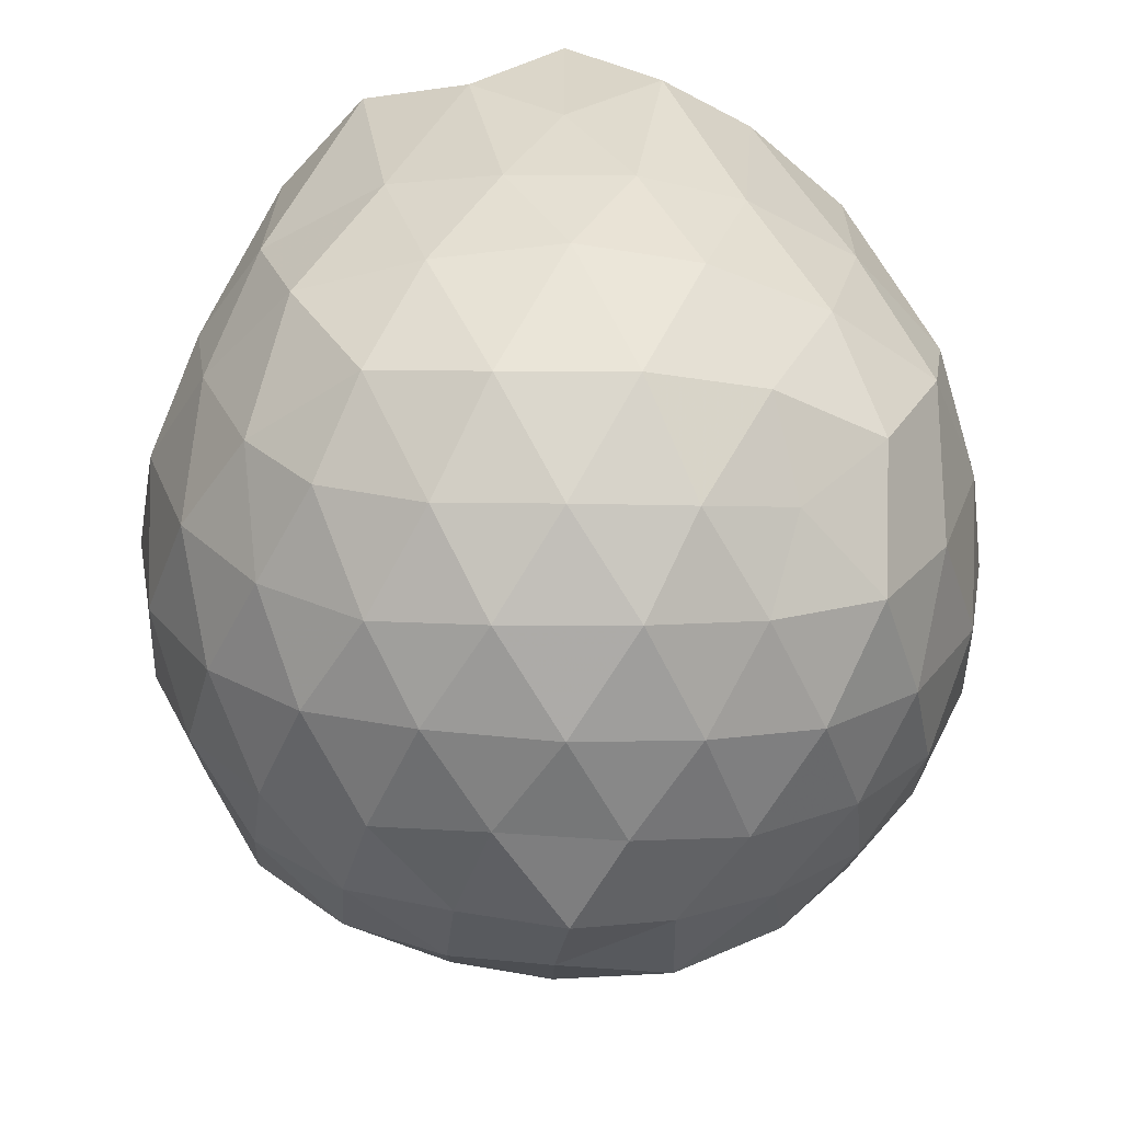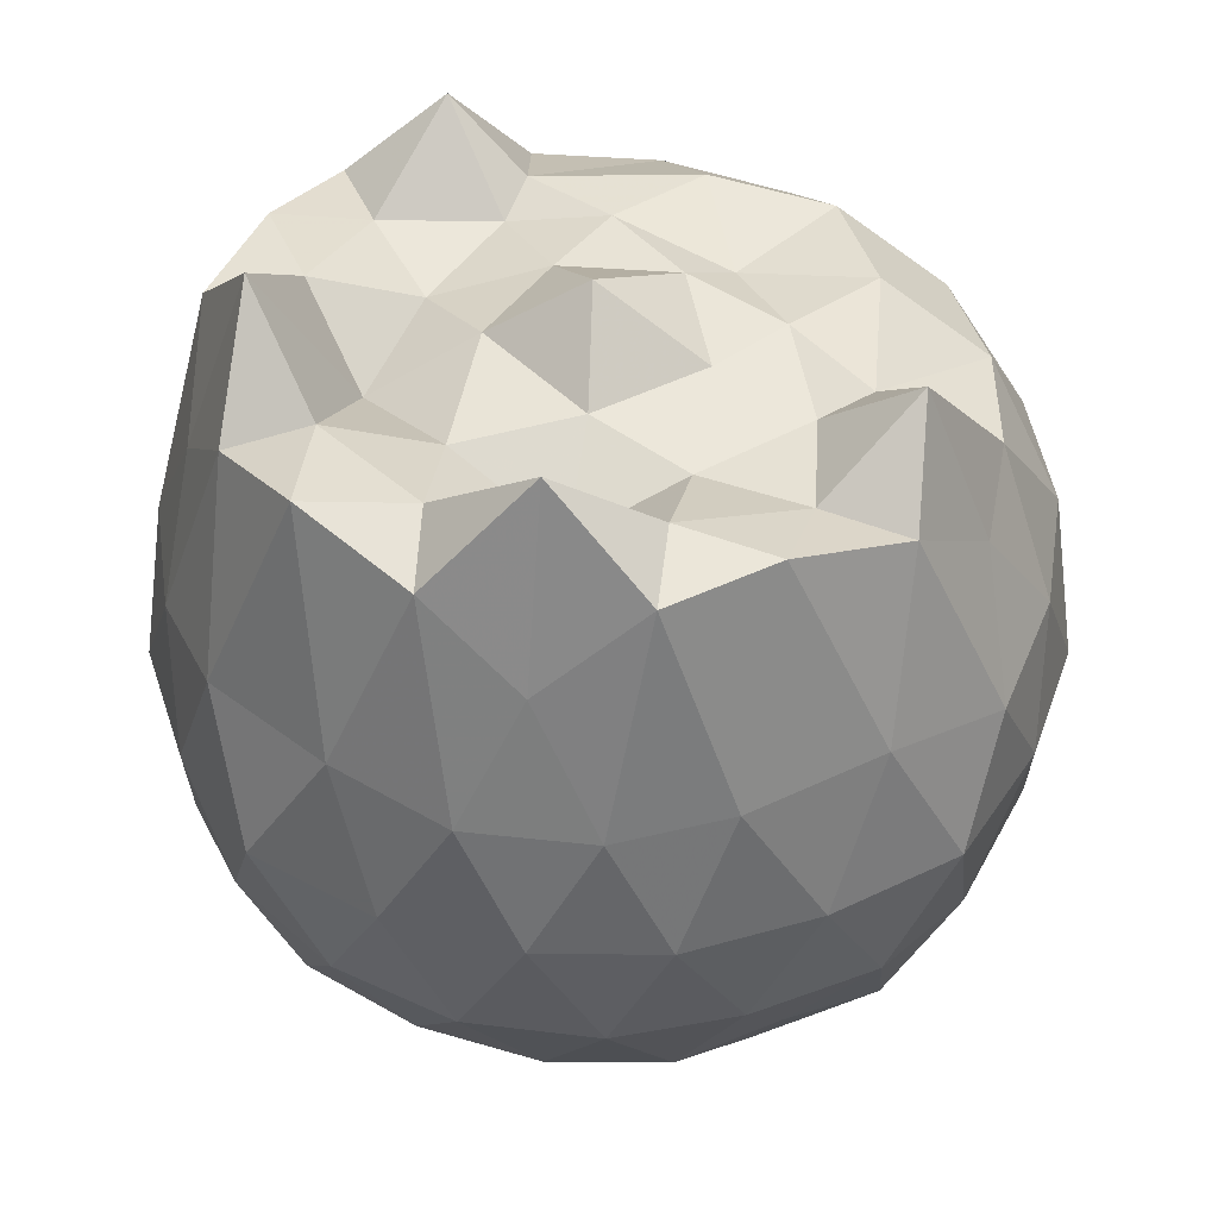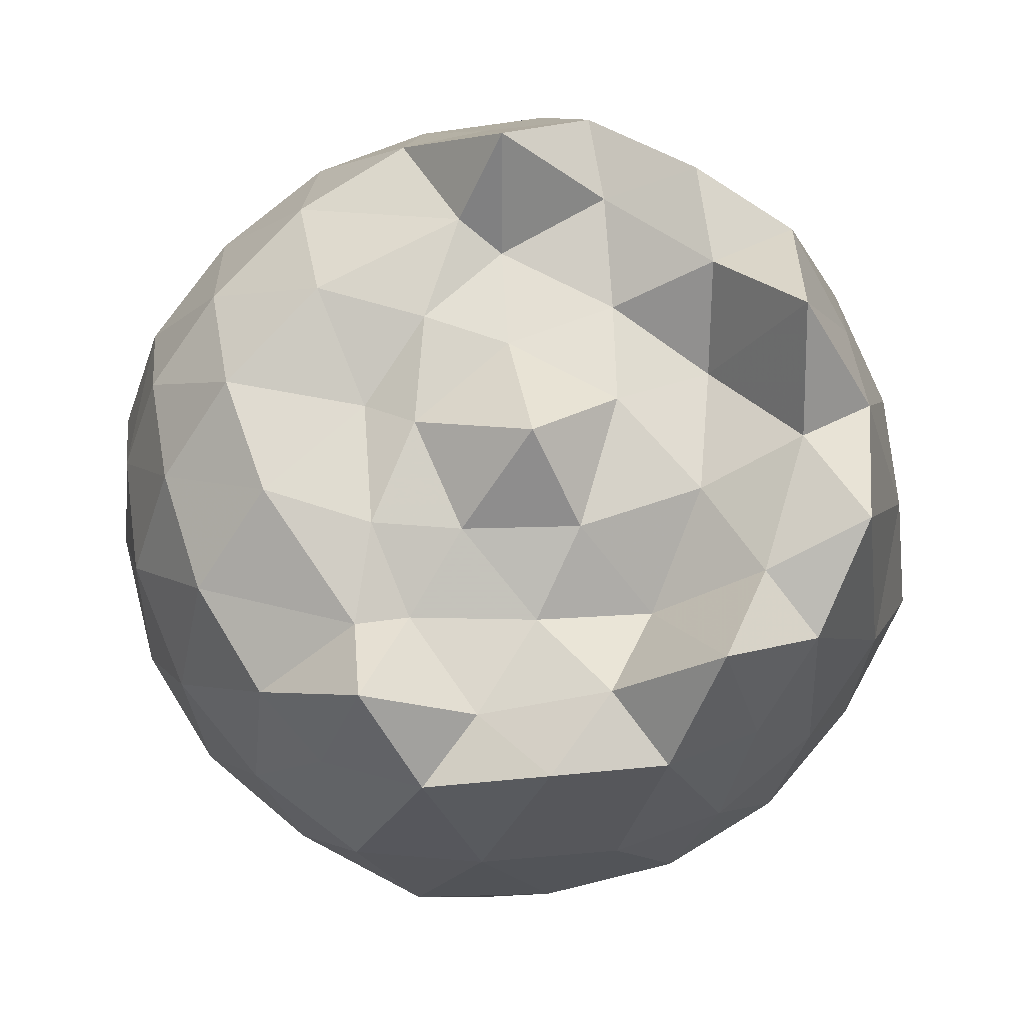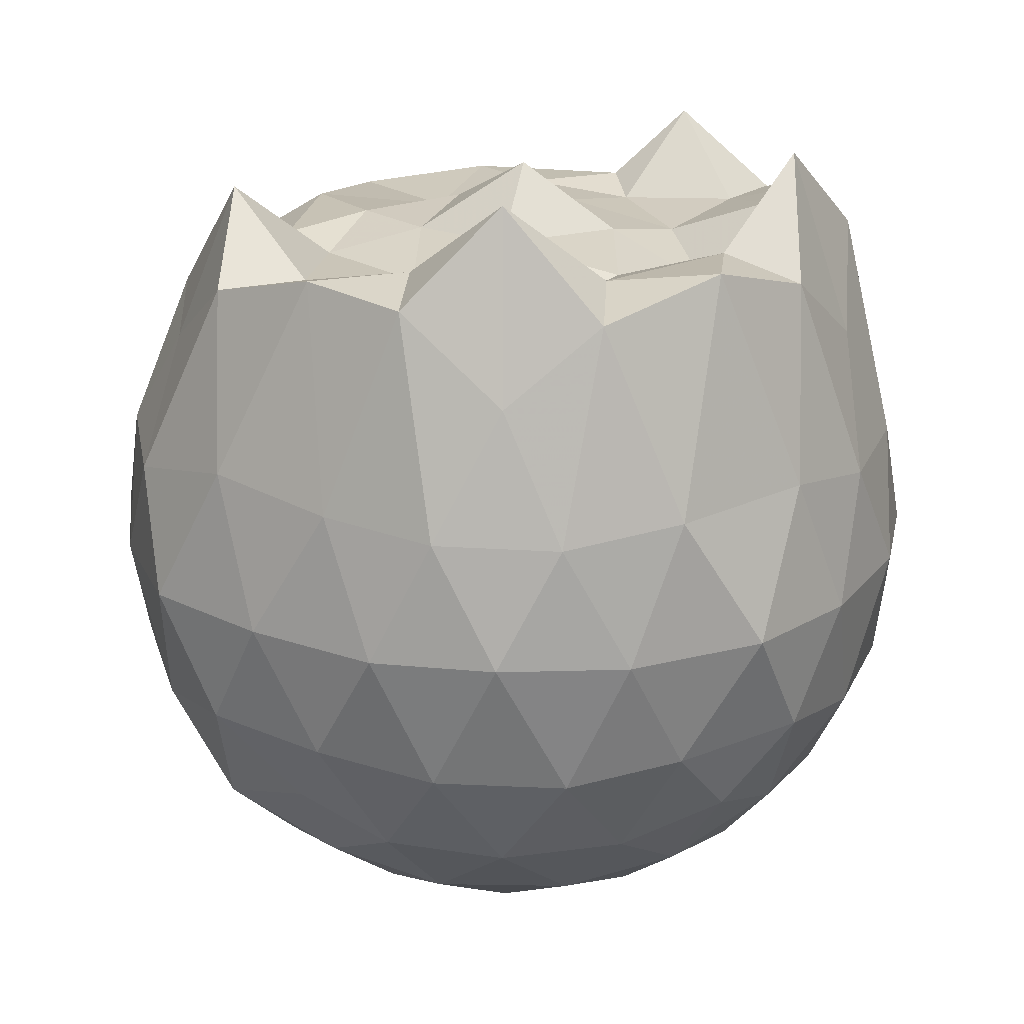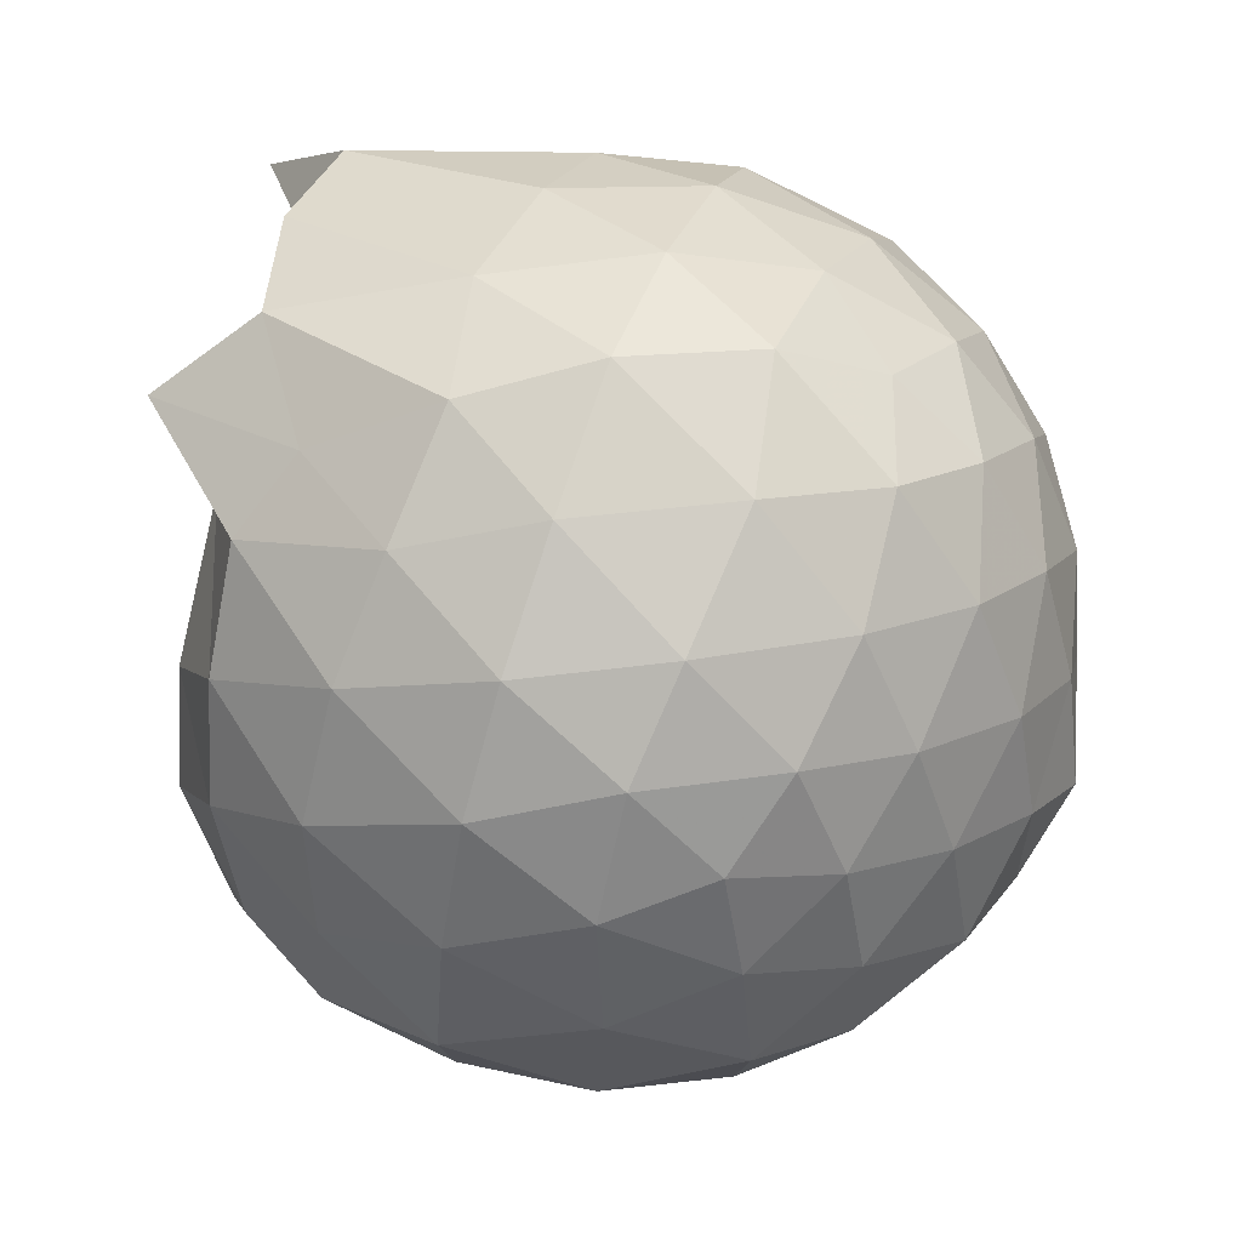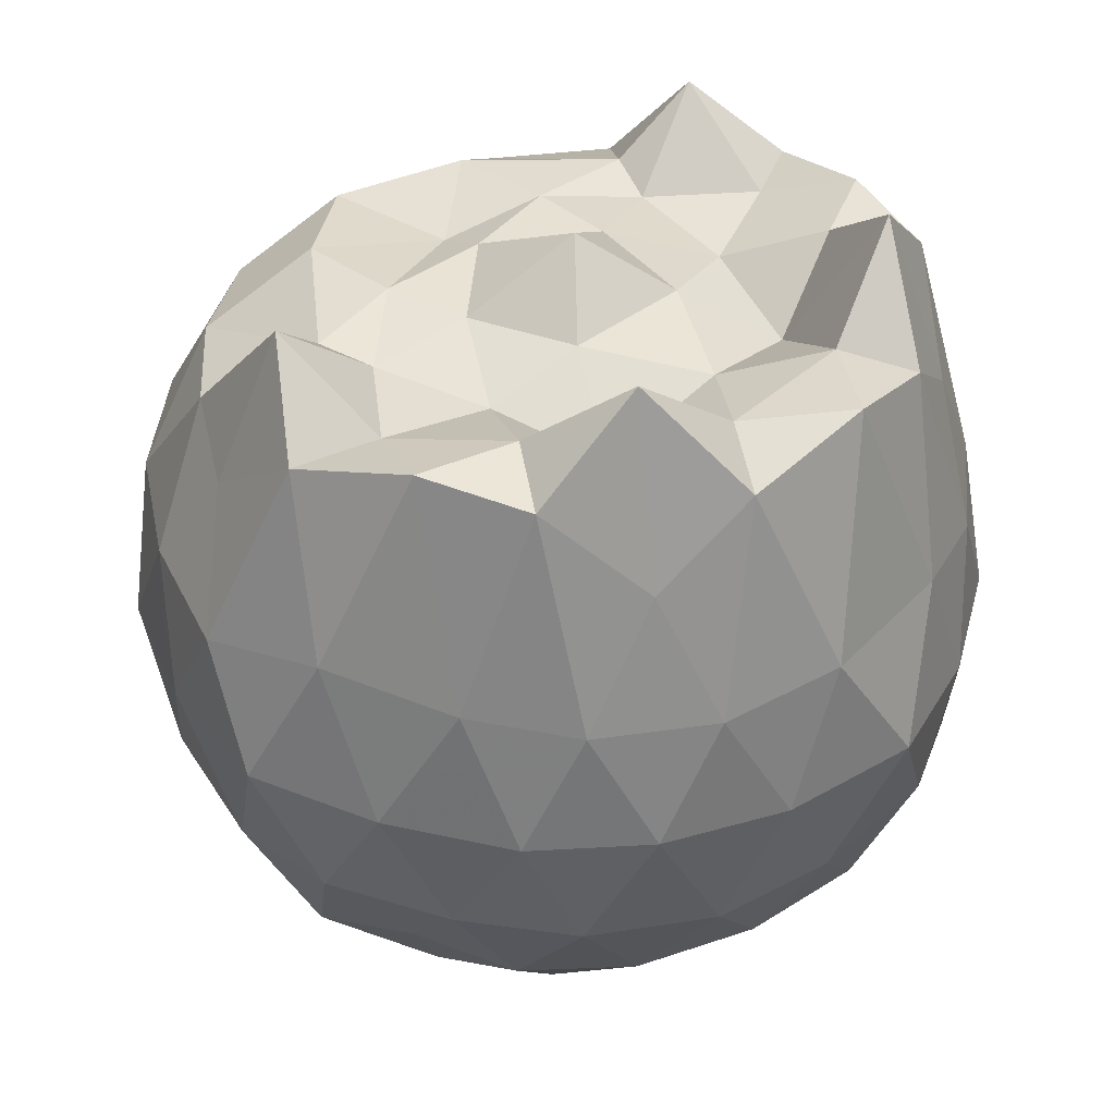
<metadata>
{"format":"obj","ext":"obj","renderer":"f3d","projection":"perspective","resolution":1024,"background":"white","views":[{"elev":-41.1,"azim":-55.4,"up":"+Z"},{"elev":44.5,"azim":-44.8,"up":"+Z"},{"elev":78.1,"azim":-166.4,"up":"+Z"},{"elev":22.5,"azim":-123.7,"up":"+Z"},{"elev":61.9,"azim":110.3,"up":"+Y"},{"elev":40.0,"azim":-138.3,"up":"+Z"}]}
</metadata>
<code>
v -1.523 -0.01871 1.153
v -1.444 -0.01608 -0.7984
v -0.5837 -0.01827 0.6995
v -0.689 0.2119 0.7971
v -0.8408 0.4584 0.8348
v -1.044 0.6616 0.8527
v -1.213 0.7755 0.7717
v -1.466 0.7964 0.9566
v -1.741 0.7122 1.035
v -1.99 0.6248 1.016
v -2.178 0.4757 0.8118
v -2.255 0.2615 0.9877
v -2.307 -0.01875 1.073
v -2.255 -0.294 0.9876
v -2.177 -0.5079 0.8107
v -1.99 -0.657 1.016
v -1.741 -0.7446 1.035
v -1.466 -0.8287 0.9565
v -1.213 -0.8078 0.7717
v -1.044 -0.6937 0.8523
v -0.8406 -0.4906 0.8347
v -0.6866 -0.2418 0.7948
v -0.5352 0.1475 0.5051
v -0.6367 0.4048 0.5574
v -0.8179 0.6532 0.5508
v -1.045 0.8214 0.5221
v -1.323 0.9411 0.5022
v -1.624 0.8985 0.5729
v -1.93 0.7949 0.5482
v -2.149 0.6477 0.5202
v -2.322 0.4137 0.5121
v -2.422 0.1538 0.553
v -2.409 -0.1862 0.5663
v -2.322 -0.4459 0.5119
v -2.149 -0.6799 0.52
v -1.93 -0.8271 0.5481
v -1.624 -0.9308 0.5728
v -1.323 -0.9733 0.5019
v -1.045 -0.8537 0.5225
v -0.8178 -0.6854 0.5511
v -0.6366 -0.4369 0.5578
v -0.5207 -0.1797 0.5199
v -0.5343 0.2954 0.2353
v -0.6779 0.5727 0.2372
v -0.8859 0.7777 0.2334
v -1.164 0.9157 0.2333
v -1.483 0.996 0.2395
v -1.794 0.9125 0.2422
v -2.073 0.768 0.2352
v -2.28 0.5627 0.2403
v -2.418 0.291 0.2301
v -2.5 -0.01871 0.2459
v -2.42 -0.3207 0.2326
v -2.279 -0.595 0.2404
v -2.073 -0.8002 0.2351
v -1.794 -0.9447 0.2421
v -1.483 -1.028 0.2394
v -1.164 -0.948 0.2333
v -0.8859 -0.81 0.2334
v -0.6779 -0.605 0.2372
v -0.5368 -0.3301 0.2377
v -0.4531 -0.01367 0.2272
v -0.6321 0.4239 -0.0453
v -0.8061 0.6599 -0.04269
v -1.028 0.8064 -0.07311
v -1.337 0.9062 -0.09657
v -1.641 0.9398 -0.02968
v -1.918 0.8222 -0.04202
v -2.143 0.6463 -0.07536
v -2.324 0.3988 -0.08198
v -2.422 0.1449 -0.04308
v -2.437 -0.1771 -0.02819
v -2.324 -0.431 -0.08195
v -2.143 -0.6785 -0.07536
v -1.918 -0.8544 -0.04204
v -1.641 -0.972 -0.0297
v -1.337 -0.9384 -0.09658
v -1.028 -0.8386 -0.07315
v -0.8061 -0.6922 -0.04266
v -0.6321 -0.4562 -0.04533
v -0.5314 -0.1899 -0.08038
v -0.5387 0.1577 -0.09308
v -0.7766 0.4931 -0.2477
v -0.9673 0.6333 -0.3191
v -1.223 0.7468 -0.3557
v -1.499 0.8309 -0.3257
v -1.76 0.7833 -0.2346
v -1.956 0.6604 -0.3135
v -2.138 0.453 -0.3361
v -2.278 0.2072 -0.3095
v -2.378 -0.01378 -0.219
v -2.276 -0.2418 -0.3118
v -2.138 -0.4853 -0.3361
v -1.956 -0.6927 -0.3136
v -1.76 -0.8155 -0.2346
v -1.499 -0.8631 -0.3257
v -1.223 -0.7791 -0.3557
v -0.9673 -0.6656 -0.3191
v -0.7766 -0.5253 -0.2477
v -0.6957 -0.2965 -0.3207
v -0.6393 -0.01648 -0.3673
v -0.6965 0.265 -0.3199
v -0.7943 -0.01298 0.9382
v -0.9489 0.2219 0.9775
v -1.23 0.4765 0.9859
v -1.292 0.6505 1.141
v -1.547 0.6091 0.9693
v -1.83 0.4965 1.043
v -2.053 0.3929 1.233
v -2.103 0.1468 1.032
v -2.119 -0.1744 1.047
v -2.053 -0.4254 1.233
v -1.829 -0.5293 1.043
v -1.547 -0.6415 0.9693
v -1.292 -0.683 1.142
v -1.23 -0.5086 0.9861
v -0.949 -0.2714 0.9777
v -1.123 -0.02929 0.9516
v -1.21 0.2424 0.9986
v -1.344 0.4277 0.9541
v -1.626 0.3637 0.9476
v -1.879 0.2768 0.885
v -1.921 -0.01835 0.97
v -1.879 -0.3089 0.8851
v -1.626 -0.396 0.9477
v -1.344 -0.4601 0.9539
v -1.21 -0.2575 0.9984
v -1.249 -0.006473 1.01
v -1.414 0.2084 0.999
v -1.675 0.1419 1.014
v -1.688 -0.1714 1
v -1.413 -0.2405 0.9989
v -0.9023 0.4072 -0.452
v -1.132 0.5332 -0.5099
v -1.425 0.6251 -0.5299
v -1.707 0.6638 -0.4472
v -1.905 0.4835 -0.5111
v -2.083 0.2304 -0.5121
v -2.189 -0.01708 -0.4572
v -2.083 -0.2626 -0.5121
v -1.905 -0.5157 -0.5111
v -1.707 -0.6961 -0.4472
v -1.425 -0.6573 -0.5299
v -1.132 -0.5654 -0.5099
v -0.9023 -0.4394 -0.452
v -0.8348 -0.1875 -0.5243
v -0.8363 0.1552 -0.5232
v -1.079 0.2811 -0.6211
v -1.348 0.3828 -0.665
v -1.637 0.4559 -0.621
v -1.83 0.2403 -0.6543
v -1.99 -0.01571 -0.6103
v -1.83 -0.2725 -0.6543
v -1.637 -0.4882 -0.621
v -1.348 -0.4151 -0.665
v -1.08 -0.3142 -0.6203
v -1.032 -0.01572 -0.6889
v -1.273 0.1423 -0.7389
v -1.555 0.2108 -0.7273
v -1.731 -0.01558 -0.7163
v -1.555 -0.243 -0.7273
v -1.271 -0.1746 -0.7408
f 3 23 4
f 4 23 24
f 4 24 5
f 5 24 25
f 5 25 6
f 6 25 26
f 6 26 7
f 7 26 27
f 7 27 8
f 8 27 28
f 8 28 9
f 9 28 29
f 9 29 10
f 10 29 30
f 10 30 11
f 11 30 31
f 11 31 12
f 12 31 32
f 12 32 13
f 13 32 33
f 13 33 14
f 14 33 34
f 14 34 15
f 15 34 35
f 15 35 16
f 16 35 36
f 16 36 17
f 17 36 37
f 17 37 18
f 18 37 38
f 18 38 19
f 19 38 39
f 19 39 20
f 20 39 40
f 20 40 21
f 21 40 41
f 21 41 22
f 22 41 42
f 22 42 3
f 3 42 23
f 23 43 24
f 24 43 44
f 24 44 25
f 25 44 45
f 25 45 26
f 26 45 46
f 26 46 27
f 27 46 47
f 27 47 28
f 28 47 48
f 28 48 29
f 29 48 49
f 29 49 30
f 30 49 50
f 30 50 31
f 31 50 51
f 31 51 32
f 32 51 52
f 32 52 33
f 33 52 53
f 33 53 34
f 34 53 54
f 34 54 35
f 35 54 55
f 35 55 36
f 36 55 56
f 36 56 37
f 37 56 57
f 37 57 38
f 38 57 58
f 38 58 39
f 39 58 59
f 39 59 40
f 40 59 60
f 40 60 41
f 41 60 61
f 41 61 42
f 42 61 62
f 42 62 23
f 23 62 43
f 43 63 44
f 44 63 64
f 44 64 45
f 45 64 65
f 45 65 46
f 46 65 66
f 46 66 47
f 47 66 67
f 47 67 48
f 48 67 68
f 48 68 49
f 49 68 69
f 49 69 50
f 50 69 70
f 50 70 51
f 51 70 71
f 51 71 52
f 52 71 72
f 52 72 53
f 53 72 73
f 53 73 54
f 54 73 74
f 54 74 55
f 55 74 75
f 55 75 56
f 56 75 76
f 56 76 57
f 57 76 77
f 57 77 58
f 58 77 78
f 58 78 59
f 59 78 79
f 59 79 60
f 60 79 80
f 60 80 61
f 61 80 81
f 61 81 62
f 62 81 82
f 62 82 43
f 43 82 63
f 63 83 64
f 64 83 84
f 64 84 65
f 65 84 85
f 65 85 66
f 66 85 86
f 66 86 67
f 67 86 87
f 67 87 68
f 68 87 88
f 68 88 69
f 69 88 89
f 69 89 70
f 70 89 90
f 70 90 71
f 71 90 91
f 71 91 72
f 72 91 92
f 72 92 73
f 73 92 93
f 73 93 74
f 74 93 94
f 74 94 75
f 75 94 95
f 75 95 76
f 76 95 96
f 76 96 77
f 77 96 97
f 77 97 78
f 78 97 98
f 78 98 79
f 79 98 99
f 79 99 80
f 80 99 100
f 80 100 81
f 81 100 101
f 81 101 82
f 82 101 102
f 82 102 63
f 63 102 83
f 103 104 118
f 104 119 118
f 104 105 119
f 105 120 119
f 105 106 120
f 106 107 120
f 107 121 120
f 107 108 121
f 108 122 121
f 108 109 122
f 109 110 122
f 110 123 122
f 110 111 123
f 111 124 123
f 111 112 124
f 112 113 124
f 113 125 124
f 113 114 125
f 114 126 125
f 114 115 126
f 115 116 126
f 116 127 126
f 116 117 127
f 117 118 127
f 117 103 118
f 118 119 128
f 119 129 128
f 119 120 129
f 120 121 129
f 121 130 129
f 121 122 130
f 122 123 130
f 123 131 130
f 123 124 131
f 124 125 131
f 125 132 131
f 125 126 132
f 126 127 132
f 127 128 132
f 127 118 128
f 133 148 134
f 134 148 149
f 134 149 135
f 135 149 150
f 135 150 136
f 136 150 137
f 137 150 151
f 137 151 138
f 138 151 152
f 138 152 139
f 139 152 140
f 140 152 153
f 140 153 141
f 141 153 154
f 141 154 142
f 142 154 143
f 143 154 155
f 143 155 144
f 144 155 156
f 144 156 145
f 145 156 146
f 146 156 157
f 146 157 147
f 147 157 148
f 147 148 133
f 148 158 149
f 149 158 159
f 149 159 150
f 150 159 151
f 151 159 160
f 151 160 152
f 152 160 153
f 153 160 161
f 153 161 154
f 154 161 155
f 155 161 162
f 155 162 156
f 156 162 157
f 157 162 158
f 157 158 148
f 3 4 103
f 103 4 104
f 4 5 104
f 104 5 105
f 5 6 105
f 105 6 106
f 6 7 106
f 7 8 106
f 106 8 107
f 8 9 107
f 107 9 108
f 9 10 108
f 108 10 109
f 10 11 109
f 11 12 109
f 109 12 110
f 12 13 110
f 110 13 111
f 13 14 111
f 111 14 112
f 14 15 112
f 15 16 112
f 112 16 113
f 16 17 113
f 113 17 114
f 17 18 114
f 114 18 115
f 18 19 115
f 19 20 115
f 115 20 116
f 20 21 116
f 116 21 117
f 21 22 117
f 117 22 103
f 22 3 103
f 83 133 84
f 84 133 134
f 84 134 85
f 85 134 135
f 85 135 86
f 86 135 136
f 86 136 87
f 87 136 88
f 88 136 137
f 88 137 89
f 89 137 138
f 89 138 90
f 90 138 139
f 90 139 91
f 91 139 92
f 92 139 140
f 92 140 93
f 93 140 141
f 93 141 94
f 94 141 142
f 94 142 95
f 95 142 96
f 96 142 143
f 96 143 97
f 97 143 144
f 97 144 98
f 98 144 145
f 98 145 99
f 99 145 100
f 100 145 146
f 100 146 101
f 101 146 147
f 101 147 102
f 102 147 133
f 102 133 83
f 128 129 1
f 129 130 1
f 130 131 1
f 131 132 1
f 132 128 1
f 159 158 2
f 160 159 2
f 161 160 2
f 162 161 2
f 158 162 2

</code>
